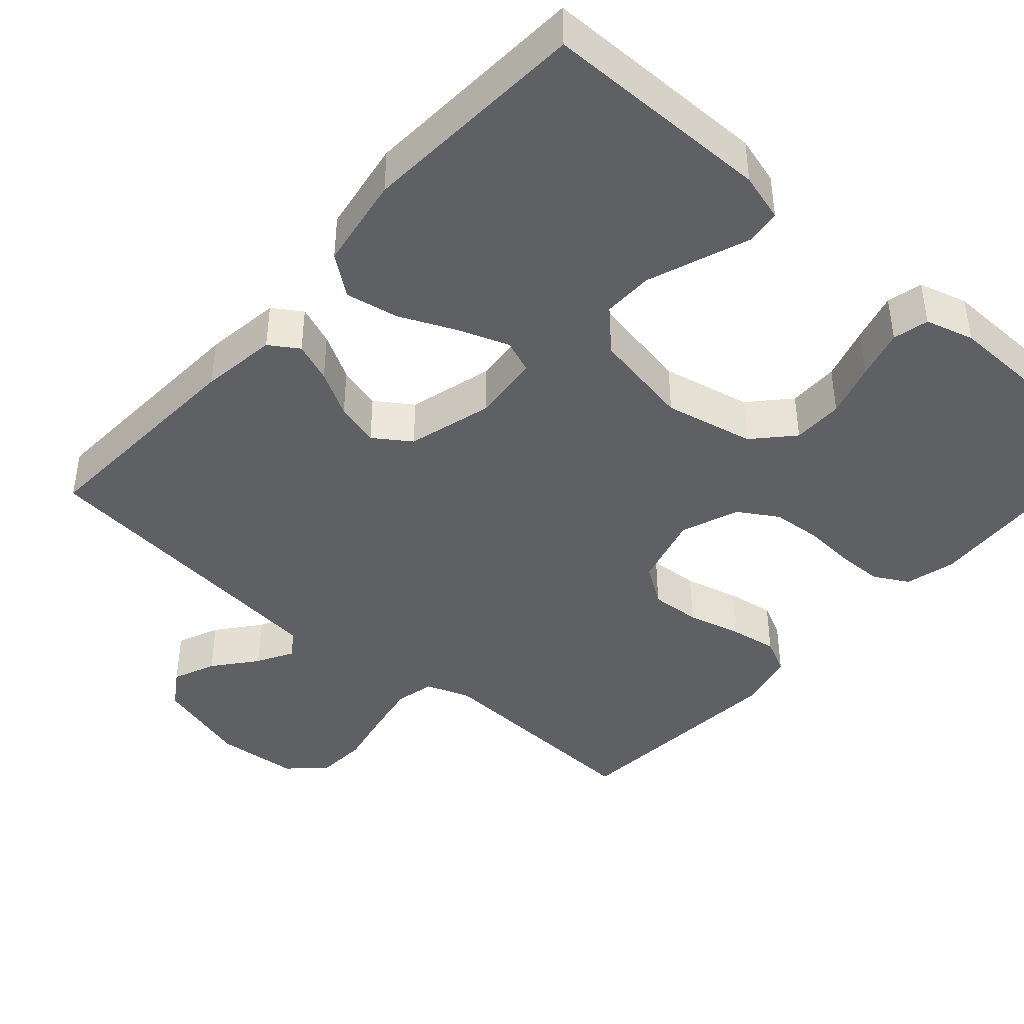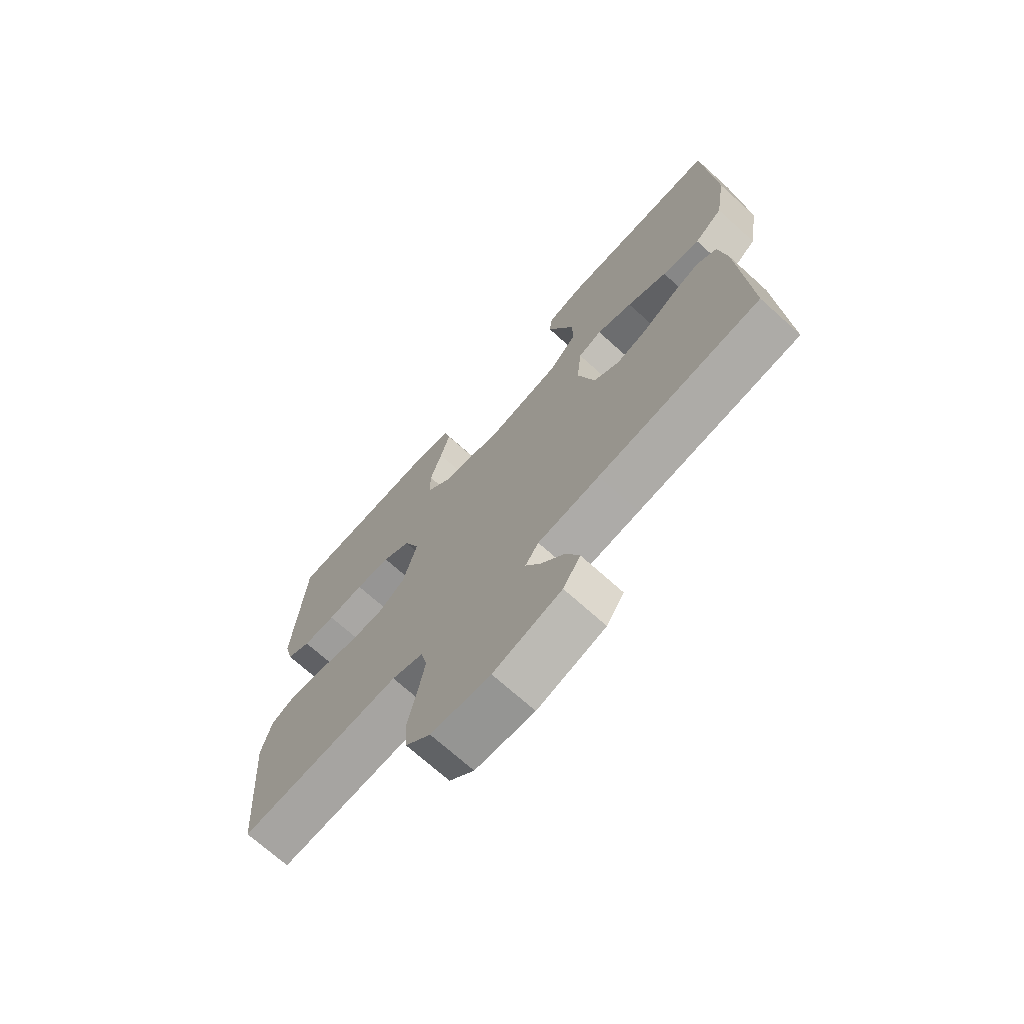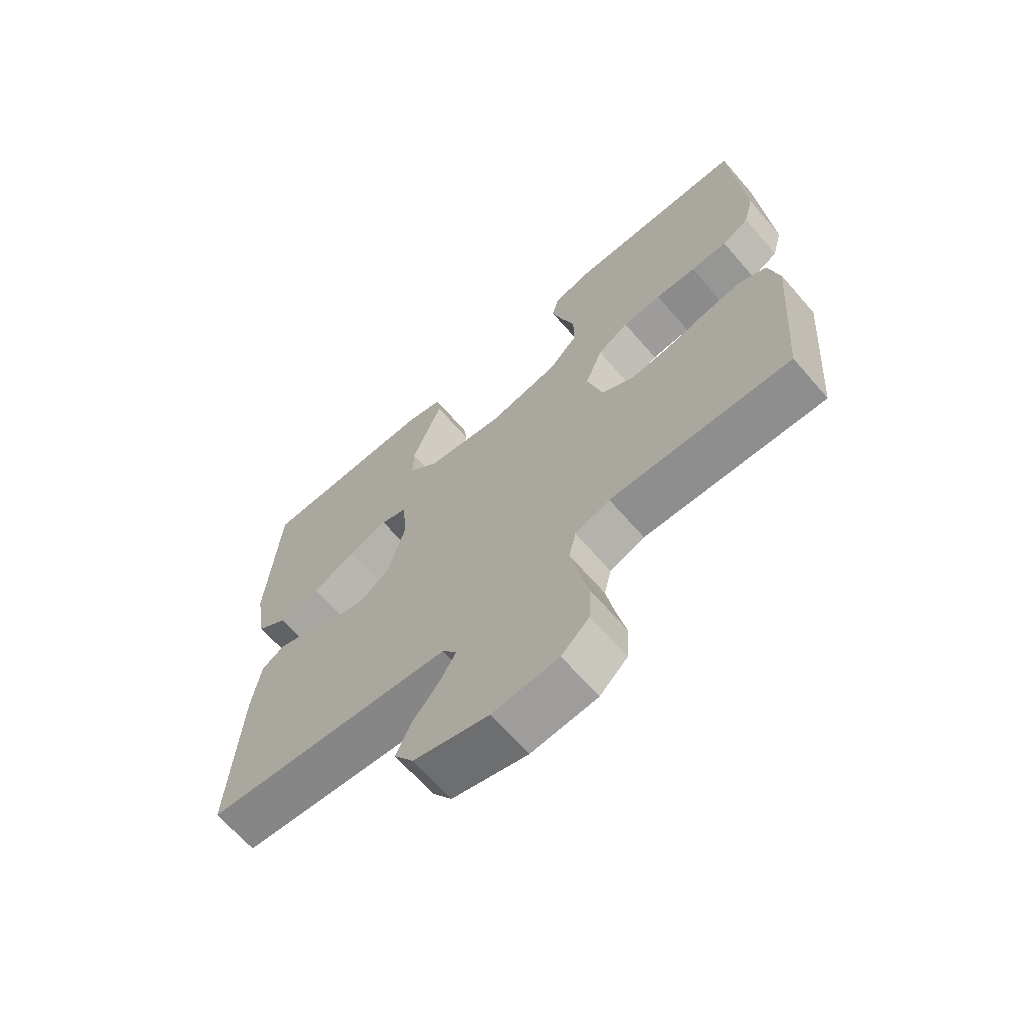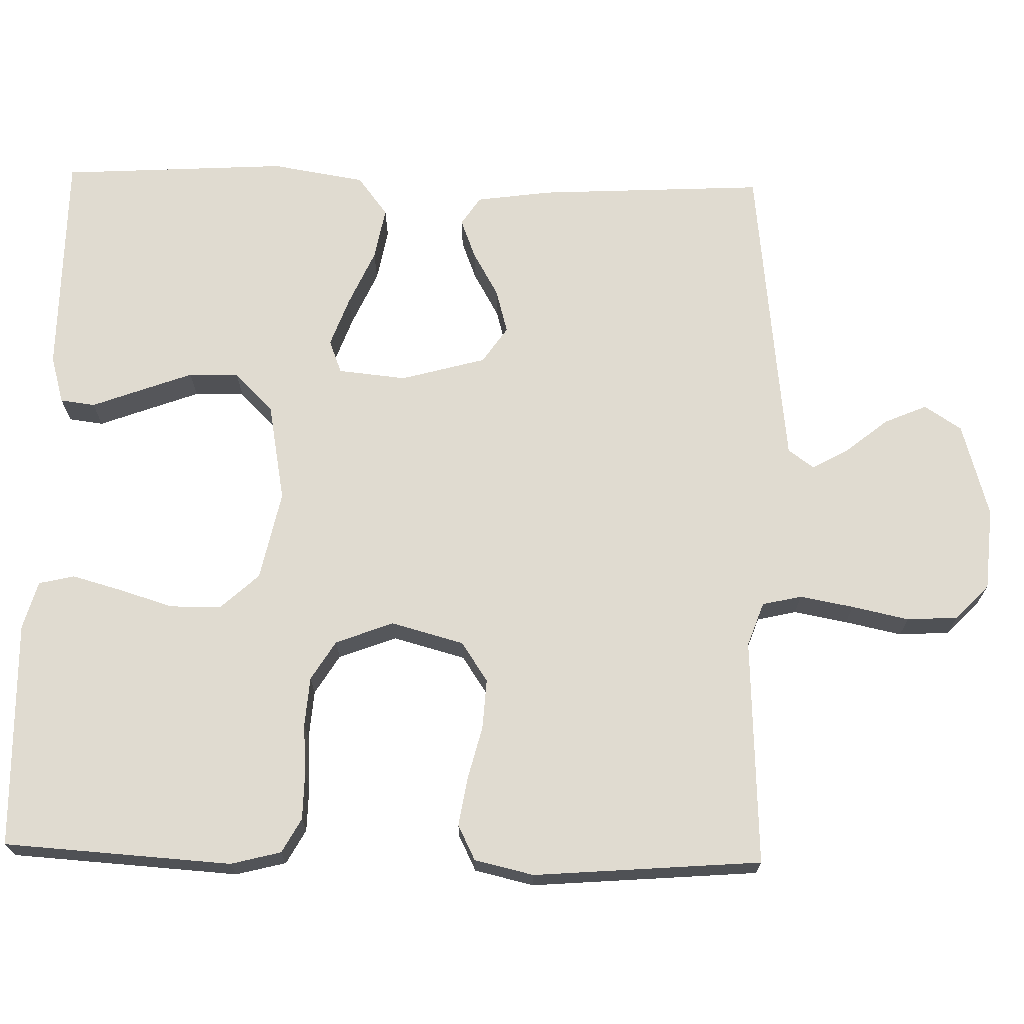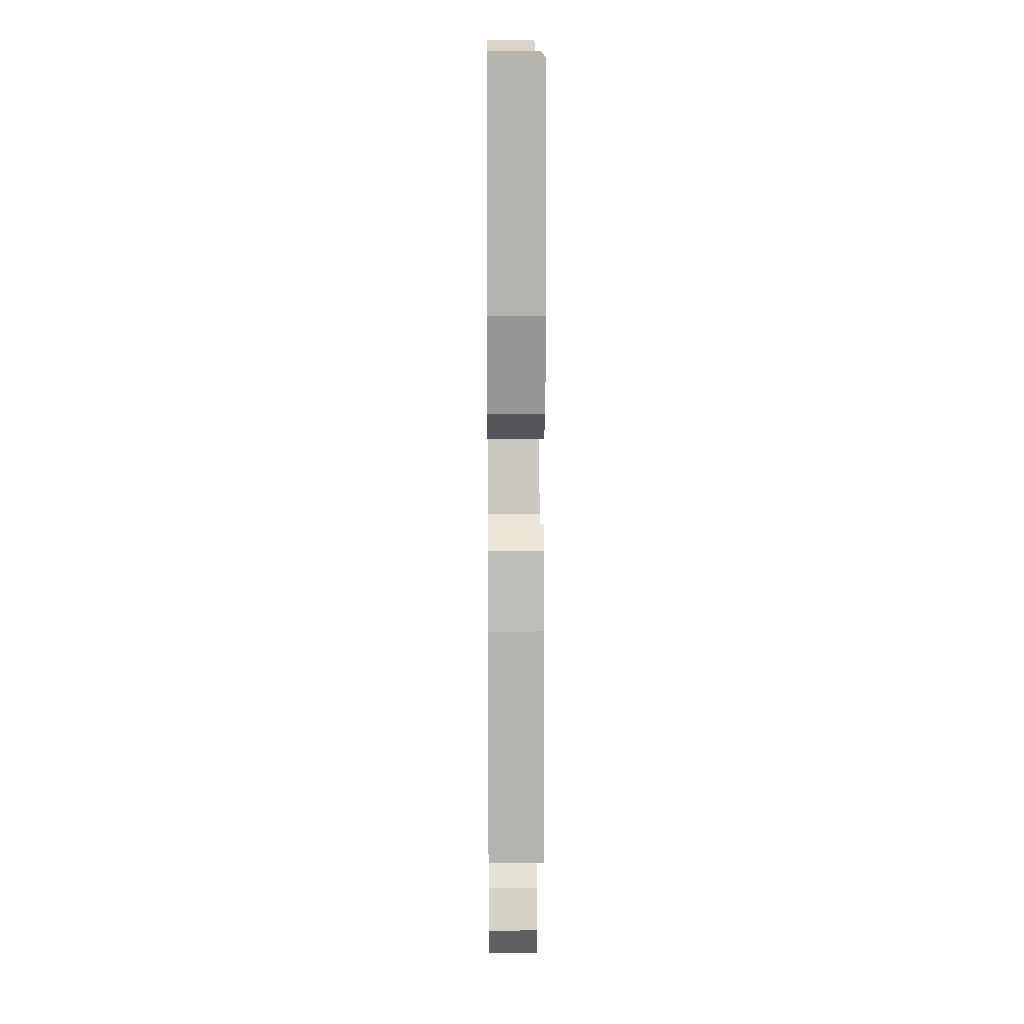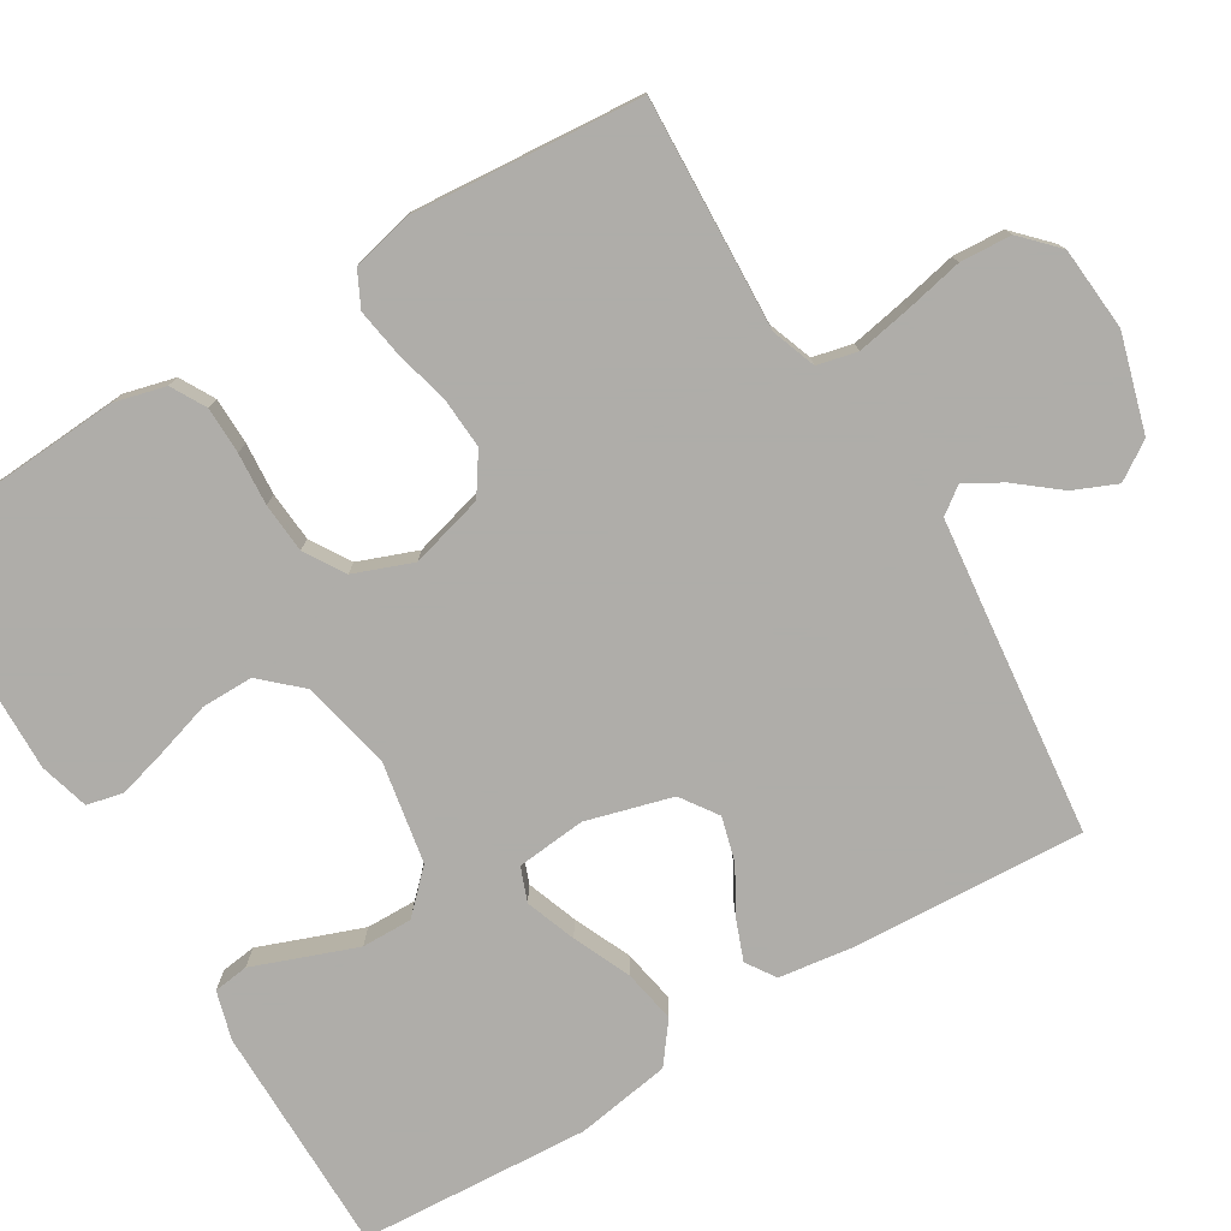
<metadata>
{"format":"obj","ext":"obj","renderer":"f3d","projection":"perspective","resolution":1024,"background":"white","views":[{"elev":-42.3,"azim":-41.4,"up":"+Y"},{"elev":-71.3,"azim":-132.0,"up":"+Z"},{"elev":-67.0,"azim":41.1,"up":"+Z"},{"elev":69.9,"azim":91.4,"up":"+Y"},{"elev":12.9,"azim":-90.6,"up":"+Z"},{"elev":-77.2,"azim":121.1,"up":"+Y"}]}
</metadata>
<code>
v -0.5 0.07 -0.5
v -0.484 0.07 -0.2
v -0.47 0.07 -0.1
v -0.432 0.07 -0.075
v -0.38 0.07 -0.095
v -0.32 0.07 -0.129
v -0.262 0.07 -0.145
v -0.214 0.07 -0.112
v -0.183 0.07 0
v -0.192 0.07 0.09
v -0.236 0.07 0.107
v -0.302 0.07 0.083
v -0.376 0.07 0.05
v -0.446 0.07 0.037
v -0.498 0.07 0.077
v -0.518 0.07 0.2
v -0.5 0.07 0.5
v -0.2 0.07 0.501
v -0.137 0.07 0.483
v -0.131 0.07 0.437
v -0.155 0.07 0.373
v -0.181 0.07 0.303
v -0.182 0.07 0.237
v -0.131 0.07 0.186
v 0 0.07 0.162
v 0.118 0.07 0.187
v 0.165 0.07 0.238
v 0.165 0.07 0.305
v 0.143 0.07 0.377
v 0.125 0.07 0.442
v 0.136 0.07 0.489
v 0.2 0.07 0.507
v 0.5 0.07 0.5
v 0.519 0.07 0.2
v 0.502 0.07 0.134
v 0.457 0.07 0.109
v 0.396 0.07 0.108
v 0.328 0.07 0.113
v 0.263 0.07 0.108
v 0.211 0.07 0.076
v 0.182 0.07 0
v 0.208 0.07 -0.096
v 0.26 0.07 -0.131
v 0.326 0.07 -0.127
v 0.397 0.07 -0.109
v 0.46 0.07 -0.099
v 0.506 0.07 -0.122
v 0.524 0.07 -0.2
v 0.5 0.07 -0.5
v 0.2 0.07 -0.486
v 0.142 0.07 -0.507
v 0.13 0.07 -0.559
v 0.143 0.07 -0.63
v 0.159 0.07 -0.705
v 0.155 0.07 -0.772
v 0.109 0.07 -0.816
v 0 0.07 -0.825
v -0.125 0.07 -0.789
v -0.157 0.07 -0.74
v -0.133 0.07 -0.684
v -0.088 0.07 -0.628
v -0.061 0.07 -0.58
v -0.086 0.07 -0.546
v -0.2 0.07 -0.533
v -0.5 0 -0.5
v -0.484 0 -0.2
v -0.47 0 -0.1
v -0.432 0 -0.075
v -0.38 0 -0.095
v -0.32 0 -0.129
v -0.262 0 -0.145
v -0.214 0 -0.112
v -0.183 0 0
v -0.192 0 0.09
v -0.236 0 0.107
v -0.302 0 0.083
v -0.376 0 0.05
v -0.446 0 0.037
v -0.498 0 0.077
v -0.518 0 0.2
v -0.5 0 0.5
v -0.2 0 0.501
v -0.137 0 0.483
v -0.131 0 0.437
v -0.155 0 0.373
v -0.181 0 0.303
v -0.182 0 0.237
v -0.131 0 0.186
v 0 0 0.162
v 0.118 0 0.187
v 0.165 0 0.238
v 0.165 0 0.305
v 0.143 0 0.377
v 0.125 0 0.442
v 0.136 0 0.489
v 0.2 0 0.507
v 0.5 0 0.5
v 0.519 0 0.2
v 0.502 0 0.134
v 0.457 0 0.109
v 0.396 0 0.108
v 0.328 0 0.113
v 0.263 0 0.108
v 0.211 0 0.076
v 0.182 0 0
v 0.208 0 -0.096
v 0.26 0 -0.131
v 0.326 0 -0.127
v 0.397 0 -0.109
v 0.46 0 -0.099
v 0.506 0 -0.122
v 0.524 0 -0.2
v 0.5 0 -0.5
v 0.2 0 -0.486
v 0.142 0 -0.507
v 0.13 0 -0.559
v 0.143 0 -0.63
v 0.159 0 -0.705
v 0.155 0 -0.772
v 0.109 0 -0.816
v 0 0 -0.825
v -0.125 0 -0.789
v -0.157 0 -0.74
v -0.133 0 -0.684
v -0.088 0 -0.628
v -0.061 0 -0.58
v -0.086 0 -0.546
v -0.2 0 -0.533
f 58 59 60 61
f 58 61 62
f 57 58 62
f 56 57 62
f 53 54 55 56
f 52 53 56 62
f 51 52 62 63
f 47 48 49 50
f 44 45 46 47
f 43 44 47 50
f 42 43 50 51
f 35 36 37 38
f 35 38 39
f 34 35 39
f 33 34 39
f 32 33 39 40
f 28 29 30 31
f 28 31 32 40
f 18 19 20 21
f 18 21 22
f 17 18 22 23
f 12 13 14 15
f 11 12 15 16
f 3 4 5 6
f 3 6 7
f 64 1 2 3
f 64 3 7
f 63 64 7 8
f 41 42 51 63
f 41 63 8 9
f 27 28 40 41
f 26 27 41
f 25 26 41 9
f 24 25 9 10
f 23 24 10 11
f 11 16 17 23
f 125 124 123 122
f 126 125 122
f 126 122 121
f 126 121 120
f 120 119 118 117
f 126 120 117 116
f 127 126 116 115
f 114 113 112 111
f 111 110 109 108
f 114 111 108 107
f 115 114 107 106
f 102 101 100 99
f 103 102 99
f 103 99 98
f 103 98 97
f 104 103 97 96
f 95 94 93 92
f 104 96 95 92
f 85 84 83 82
f 86 85 82
f 87 86 82 81
f 79 78 77 76
f 80 79 76 75
f 70 69 68 67
f 71 70 67
f 67 66 65 128
f 71 67 128
f 72 71 128 127
f 127 115 106 105
f 73 72 127 105
f 105 104 92 91
f 105 91 90
f 73 105 90 89
f 74 73 89 88
f 75 74 88 87
f 87 81 80 75
f 1 65 66 2
f 2 66 67 3
f 3 67 68 4
f 4 68 69 5
f 5 69 70 6
f 6 70 71 7
f 7 71 72 8
f 8 72 73 9
f 9 73 74 10
f 10 74 75 11
f 11 75 76 12
f 12 76 77 13
f 13 77 78 14
f 14 78 79 15
f 15 79 80 16
f 16 80 81 17
f 17 81 82 18
f 18 82 83 19
f 19 83 84 20
f 20 84 85 21
f 21 85 86 22
f 22 86 87 23
f 23 87 88 24
f 24 88 89 25
f 25 89 90 26
f 26 90 91 27
f 27 91 92 28
f 28 92 93 29
f 29 93 94 30
f 30 94 95 31
f 31 95 96 32
f 32 96 97 33
f 33 97 98 34
f 34 98 99 35
f 35 99 100 36
f 36 100 101 37
f 37 101 102 38
f 38 102 103 39
f 39 103 104 40
f 40 104 105 41
f 41 105 106 42
f 42 106 107 43
f 43 107 108 44
f 44 108 109 45
f 45 109 110 46
f 46 110 111 47
f 47 111 112 48
f 48 112 113 49
f 49 113 114 50
f 50 114 115 51
f 51 115 116 52
f 52 116 117 53
f 53 117 118 54
f 54 118 119 55
f 55 119 120 56
f 56 120 121 57
f 57 121 122 58
f 58 122 123 59
f 59 123 124 60
f 60 124 125 61
f 61 125 126 62
f 62 126 127 63
f 63 127 128 64
f 64 128 65 1

</code>
